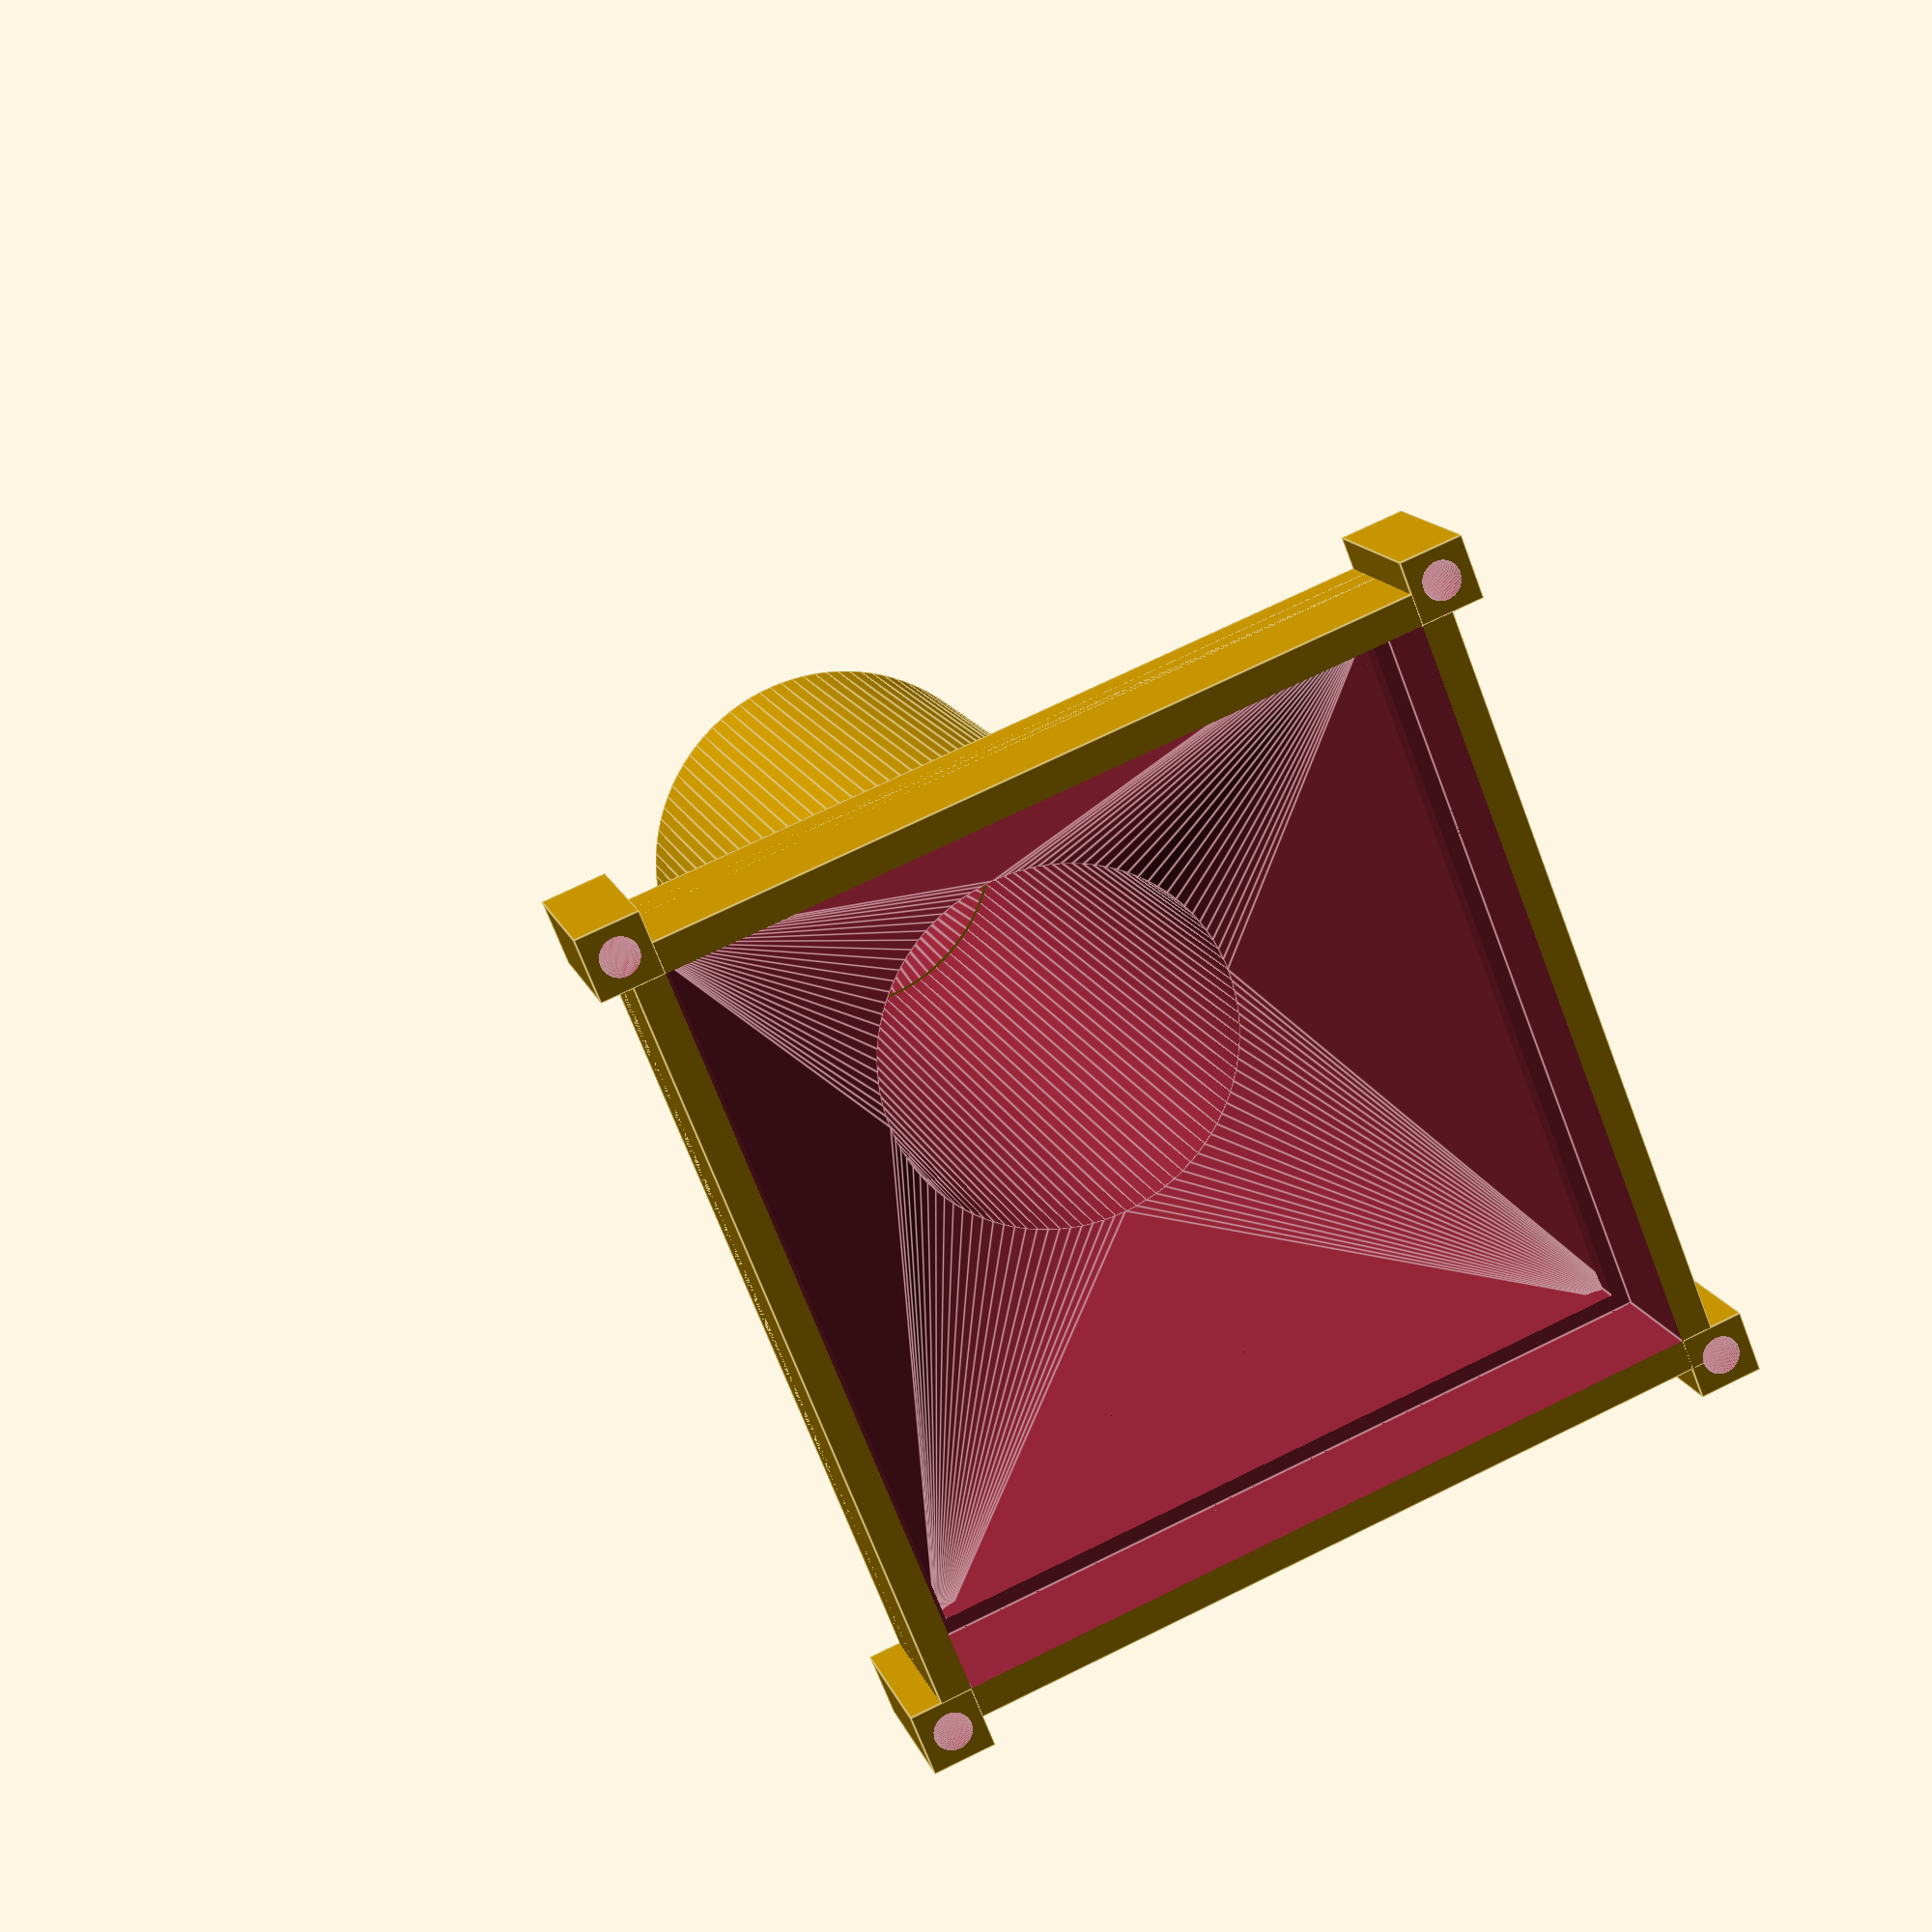
<openscad>
// Andre Betz
// github@AndreBetz.de

printBoden              = false;
//printBoden              = true;
WandDicke               = 5;
LuefterLaenge           = 120;
LuefterTiefe            = 20;
RohrDN75DInnen          = 70;
RohrDN75DAussen         = 75;
DueseDurchmesser        = 35;
DueseLaenge             = 35;
RohrDN75TStueckLange    = 300;
BohrlochM3              = 3;
AbstandLuefterRohr      = 50;

$fn=100;

module LuefterHalterung(
    WandDicke,
    LuefterLaenge,
    LuefterTiefe,
    Bohrloch) {
    difference()
    {        
        cube([LuefterLaenge+2*WandDicke,
            LuefterLaenge+2*WandDicke,
            LuefterTiefe+WandDicke],
            center = false);
        translate([WandDicke,WandDicke,-1])    
            cube([LuefterLaenge,
                LuefterLaenge,
                LuefterTiefe+1],
                center = false);
        translate([WandDicke*1.5,WandDicke*1.5,LuefterTiefe-1])
            cube([LuefterLaenge-WandDicke,
                LuefterLaenge-WandDicke,
                LuefterTiefe+1],
                center = false); 
    }   
}

module UebergangsRohrHuelle(
    Boden,
    LuefterLaenge,
    AbstandLuefterRohr,
    RohrDN75DInnen) 
{
    hull()
    {
        translate([LuefterLaenge/2,LuefterLaenge/2,AbstandLuefterRohr])
            cylinder(r=RohrDN75DInnen/2,Boden);
        cube([LuefterLaenge,LuefterLaenge,Boden],center = false);
    }    
}

module UebergangsRohr(
    WandDicke,
    LuefterLaenge,
    AbstandLuefterRohr,
    RohrDN75DInnen) 
{
    difference()
    {
        UebergangsRohrHuelle(WandDicke,LuefterLaenge+2*WandDicke,AbstandLuefterRohr,RohrDN75DInnen);
        translate([WandDicke,WandDicke,0])
            UebergangsRohrHuelle(WandDicke,LuefterLaenge,AbstandLuefterRohr,RohrDN75DInnen-2*WandDicke);
        translate([WandDicke,
                   WandDicke,
                   -1])    
            cube([LuefterLaenge,
                  LuefterLaenge,
                  WandDicke+2]);
        translate([LuefterLaenge/2+WandDicke,
                        LuefterLaenge/2+WandDicke,
                        AbstandLuefterRohr-2])    
                cylinder(r=RohrDN75DInnen/2-WandDicke,WandDicke+4);
    }
}

module InnenRohr(
    WandDicke,
    RohrDN75DInnen,
    RohrDN75TStueckLange)
{
    difference()
    {
        cylinder(r=RohrDN75DInnen/2,RohrDN75TStueckLange);
        translate([0,0,-1])
        cylinder(r=RohrDN75DInnen/2-WandDicke,RohrDN75TStueckLange+2);
    }
}

module Duese(
    WandDicke,
    RohrDN75DInnen,
    DueseDurchmesser,
    DueseLaenge
)
{
    difference()
    {
        cylinder(r1=RohrDN75DInnen/2,r2=DueseDurchmesser/2,DueseLaenge);
        translate([0,0,-1])
            cylinder(r1=RohrDN75DInnen/2-WandDicke,r2=DueseDurchmesser/2-WandDicke,DueseLaenge+2);
    }
}

module Befestigung(
    WandDicke,
    LuefterLaenge,
    LuefterTiefe,
    BohrlochM3)
{
    difference()
    {
        cube([WandDicke*2,WandDicke*2,LuefterTiefe+WandDicke]);
        translate([WandDicke,WandDicke,-1])
            cylinder(r=BohrlochM3,LuefterTiefe+WandDicke+2);
    }
}

module VenturiAdapter(
    WandDicke,
    LuefterLaenge,
    LuefterTiefe,
    AbstandLuefterRohr,
    RohrDN75DInnen,
    BohrlochM3,
    RohrDN75TStueckLange,
    AbstandLuefterRohr,
    DueseDurchmesser,
    DueseLaenge)
{
    difference()
    {
        union()
        {
            UebergangsRohr(WandDicke,LuefterLaenge,AbstandLuefterRohr,RohrDN75DInnen);    
            translate([0,0,-LuefterTiefe+WandDicke])
                LuefterHalterung(WandDicke,LuefterLaenge,LuefterTiefe,BohrlochM3);    
            translate([LuefterLaenge/2+WandDicke,LuefterLaenge/2+WandDicke,AbstandLuefterRohr+WandDicke])
                InnenRohr(WandDicke,RohrDN75DInnen,RohrDN75TStueckLange/2);
            translate([LuefterLaenge/2+WandDicke,LuefterLaenge/2+WandDicke,AbstandLuefterRohr+WandDicke+RohrDN75TStueckLange/2])
                Duese(WandDicke,RohrDN75DInnen,DueseDurchmesser,DueseLaenge);
            translate([-WandDicke,-WandDicke,-LuefterTiefe+WandDicke])
                cube([WandDicke*2,WandDicke*2,LuefterTiefe+WandDicke]);
            translate([+WandDicke+LuefterLaenge,-WandDicke,-LuefterTiefe+WandDicke])
                cube([WandDicke*2,WandDicke*2,LuefterTiefe+WandDicke]);
            translate([+WandDicke+LuefterLaenge,+WandDicke+LuefterLaenge,-LuefterTiefe+WandDicke])
                cube([WandDicke*2,WandDicke*2,LuefterTiefe+WandDicke]);
            translate([-WandDicke,+WandDicke+LuefterLaenge,-LuefterTiefe+WandDicke])
                cube([WandDicke*2,WandDicke*2,LuefterTiefe+WandDicke]);    
        }
        translate([0,0,-LuefterTiefe+WandDicke-1])
            cylinder(r=BohrlochM3,LuefterTiefe+WandDicke+2);
        translate([LuefterLaenge+WandDicke*2,0,-LuefterTiefe+WandDicke-1])
            cylinder(r=BohrlochM3,LuefterTiefe+WandDicke+2);
        translate([WandDicke*2+LuefterLaenge,+WandDicke*2+LuefterLaenge,-LuefterTiefe+WandDicke-1])
            cylinder(r=BohrlochM3,LuefterTiefe+WandDicke+2);
        translate([0,WandDicke*2+LuefterLaenge,-LuefterTiefe+WandDicke-1])
            cylinder(r=BohrlochM3,LuefterTiefe+WandDicke+2);
    }
}

module Deckel(
    WandDicke,
    LuefterLaenge,
    BohrlochM3)
{
    difference()
    {
        union()
        {
            cube([LuefterLaenge+WandDicke*2,LuefterLaenge+WandDicke*2,WandDicke]);
            translate([-WandDicke,-WandDicke,0])
                cube([WandDicke*2,WandDicke*2,WandDicke]);
            translate([+WandDicke+LuefterLaenge,-WandDicke,0])
                cube([WandDicke*2,WandDicke*2,WandDicke]);
            translate([+WandDicke+LuefterLaenge,+WandDicke+LuefterLaenge,0])
                cube([WandDicke*2,WandDicke*2,WandDicke]);
            translate([-WandDicke,+WandDicke+LuefterLaenge,0])
                cube([WandDicke*2,WandDicke*2,WandDicke]);
        }
        translate([LuefterLaenge/2+WandDicke,LuefterLaenge/2+WandDicke,-1])
            cylinder(r=LuefterLaenge/2,WandDicke+2);

        translate([0,0,-1])
            cylinder(r=BohrlochM3,LuefterTiefe+WandDicke+2);
        translate([LuefterLaenge+WandDicke*2,0,-1])
            cylinder(r=BohrlochM3,LuefterTiefe+WandDicke+2);
        translate([WandDicke*2+LuefterLaenge,+WandDicke*2+LuefterLaenge,-1])
            cylinder(r=BohrlochM3,LuefterTiefe+WandDicke+2);
        translate([0,WandDicke*2+LuefterLaenge,-1])
            cylinder(r=BohrlochM3,LuefterTiefe+WandDicke+2);
    }
}

/*
difference()
{
    VenturiAdapter(WandDicke,LuefterLaenge,LuefterTiefe,AbstandLuefterRohr,RohrDN75DInnen,BohrlochM3,RohrDN75TStueckLange,       AbstandLuefterRohr,DueseDurchmesser,DueseLaenge);
    translate([LuefterLaenge/2,-1,-LuefterTiefe-1])        cube([LuefterLaenge+2*WandDicke,LuefterLaenge+2*WandDicke+2,AbstandLuefterRohr+DueseLaenge+RohrDN75TStueckLange],                center = false);
}
*/
if ( printBoden ) {
    translate([0,0,-LuefterTiefe])
        Deckel(WandDicke,LuefterLaenge,BohrlochM3);
} else {
    VenturiAdapter(WandDicke,LuefterLaenge,LuefterTiefe,AbstandLuefterRohr,RohrDN75DInnen,BohrlochM3,RohrDN75TStueckLange,       AbstandLuefterRohr,DueseDurchmesser,DueseLaenge);
}


</openscad>
<views>
elev=166.4 azim=201.7 roll=15.1 proj=p view=edges
</views>
